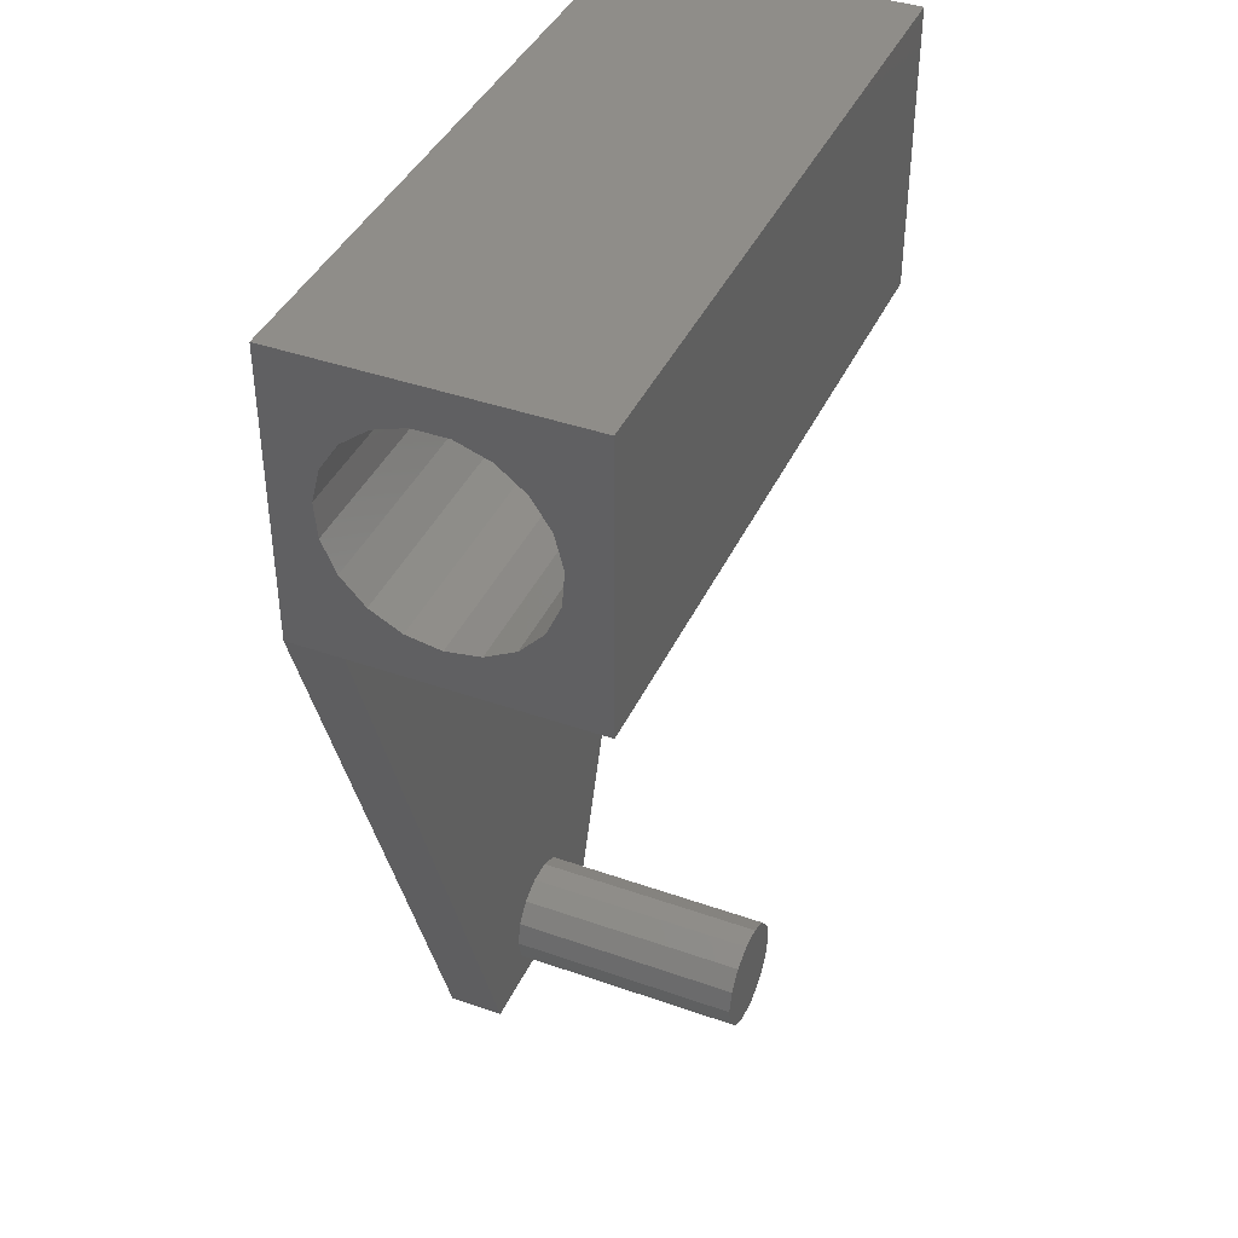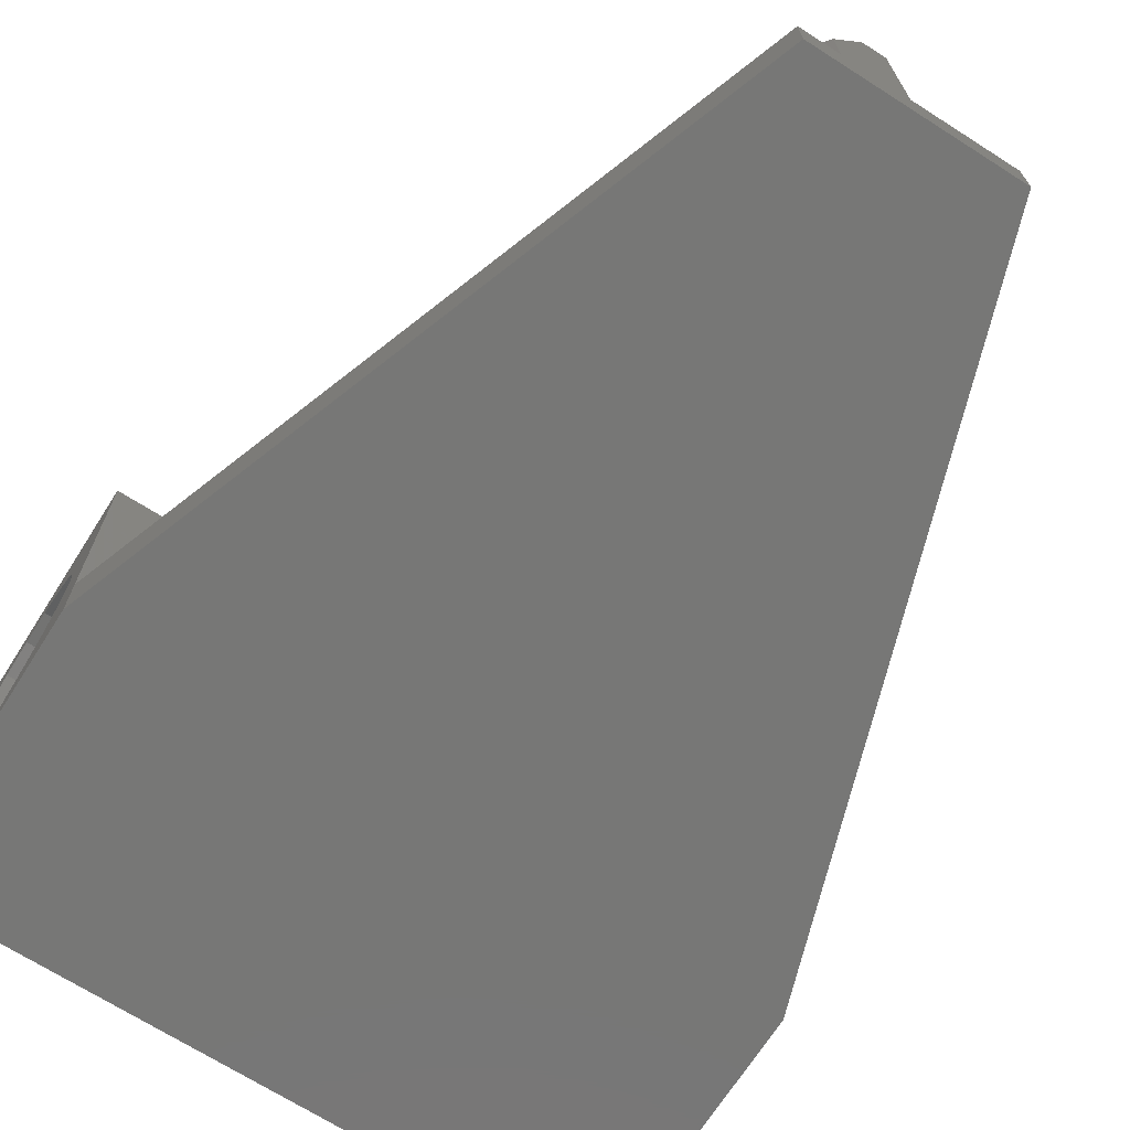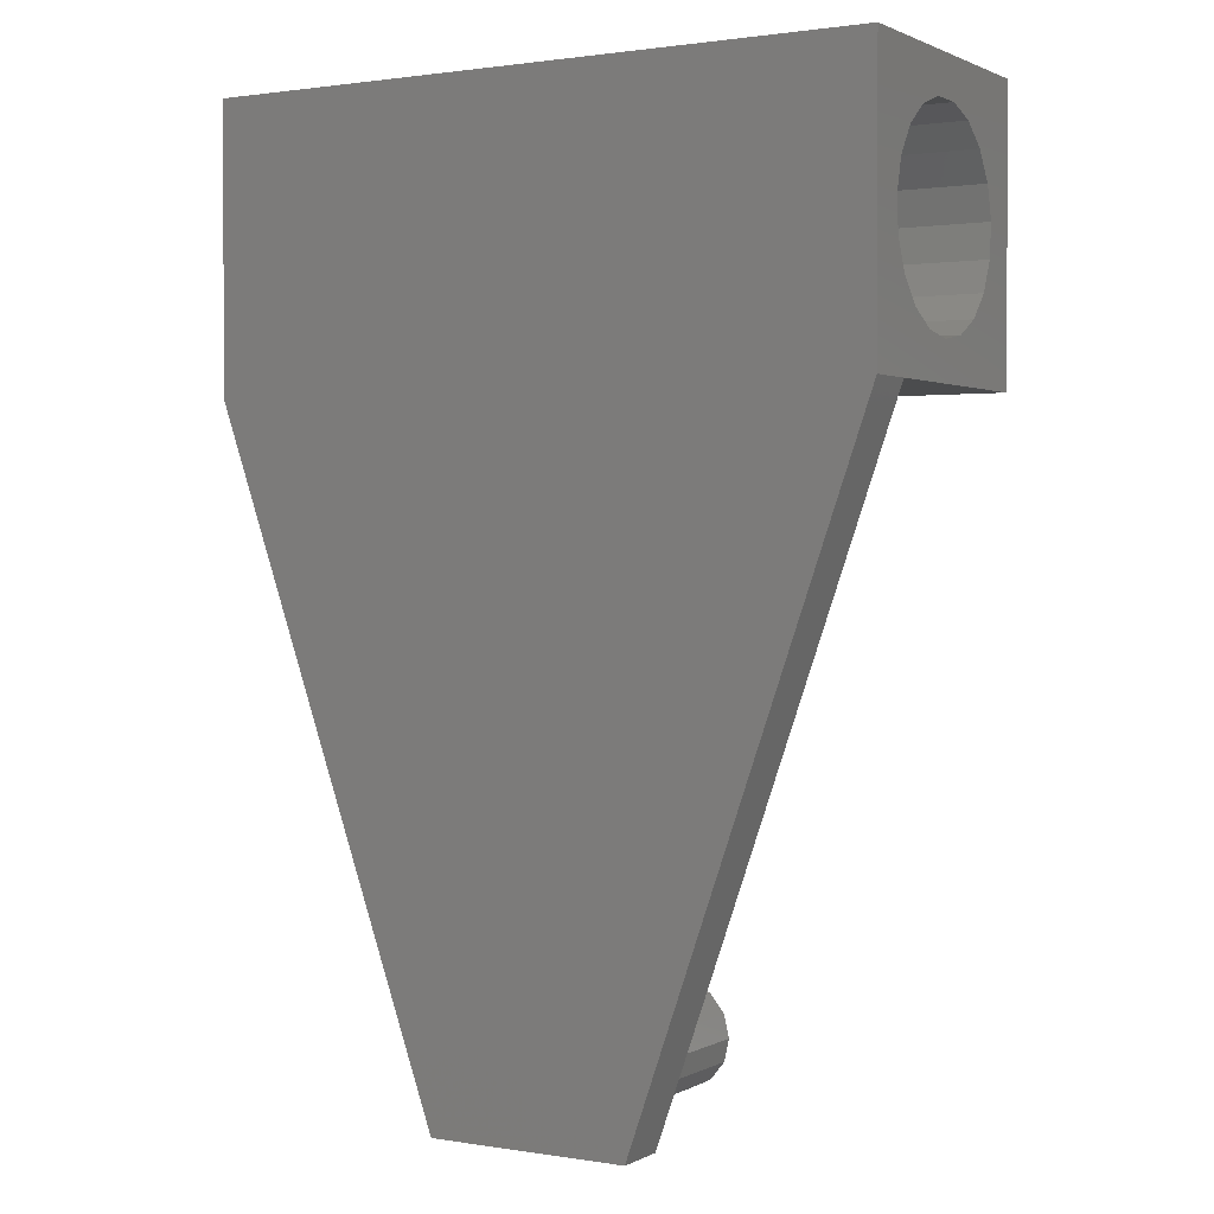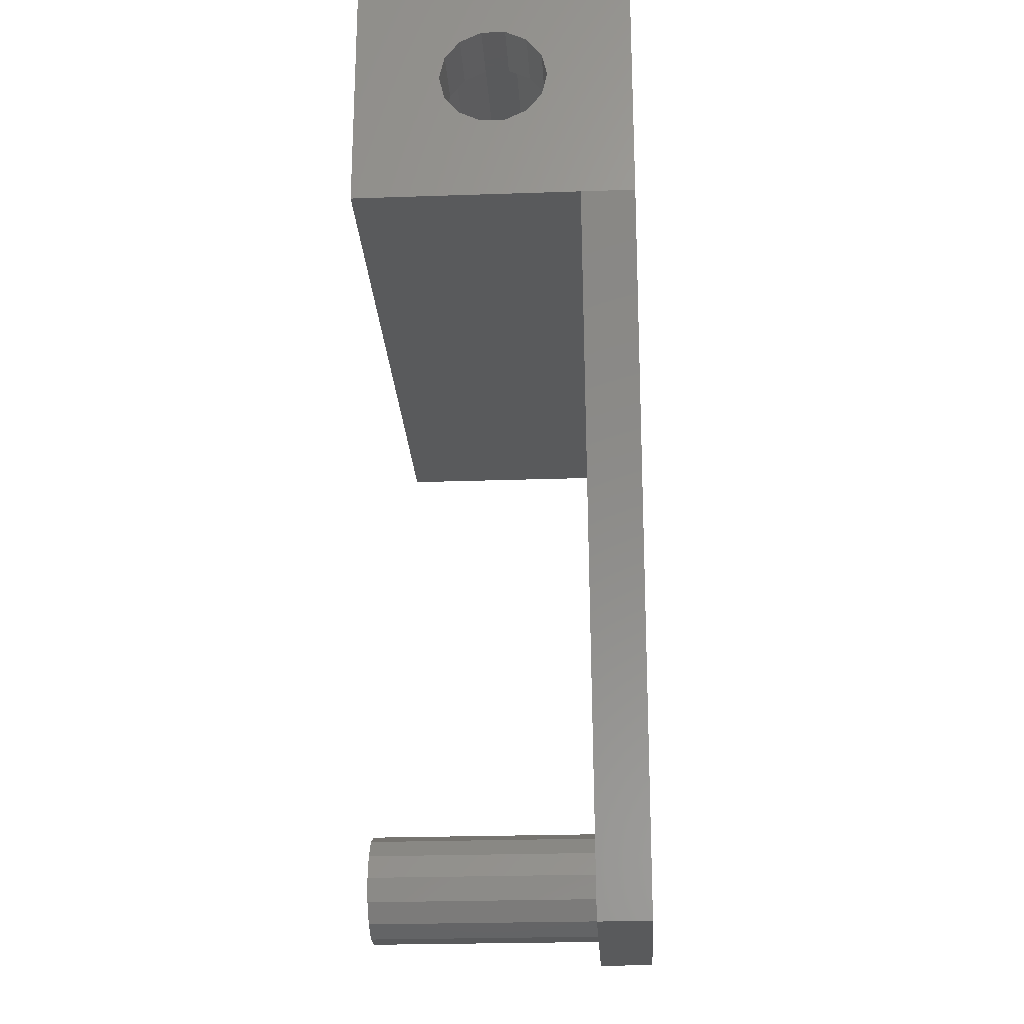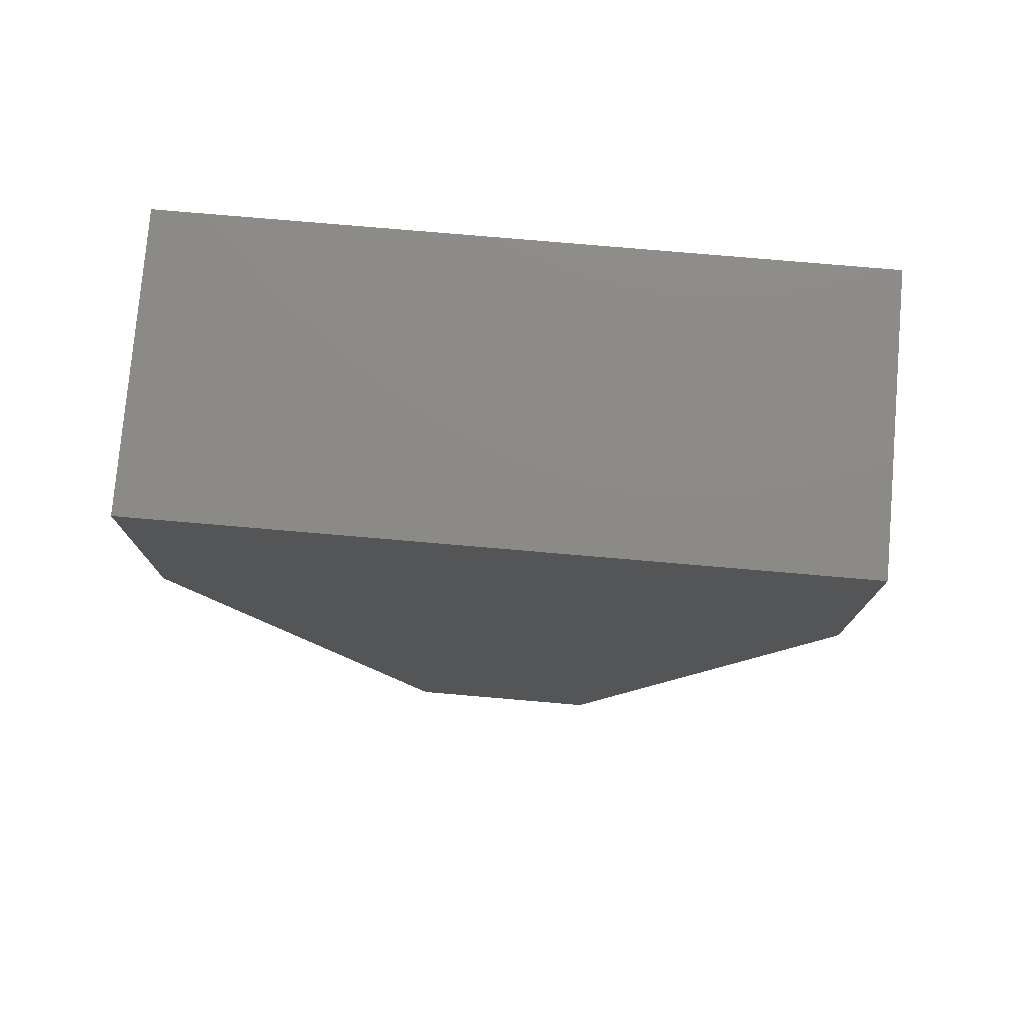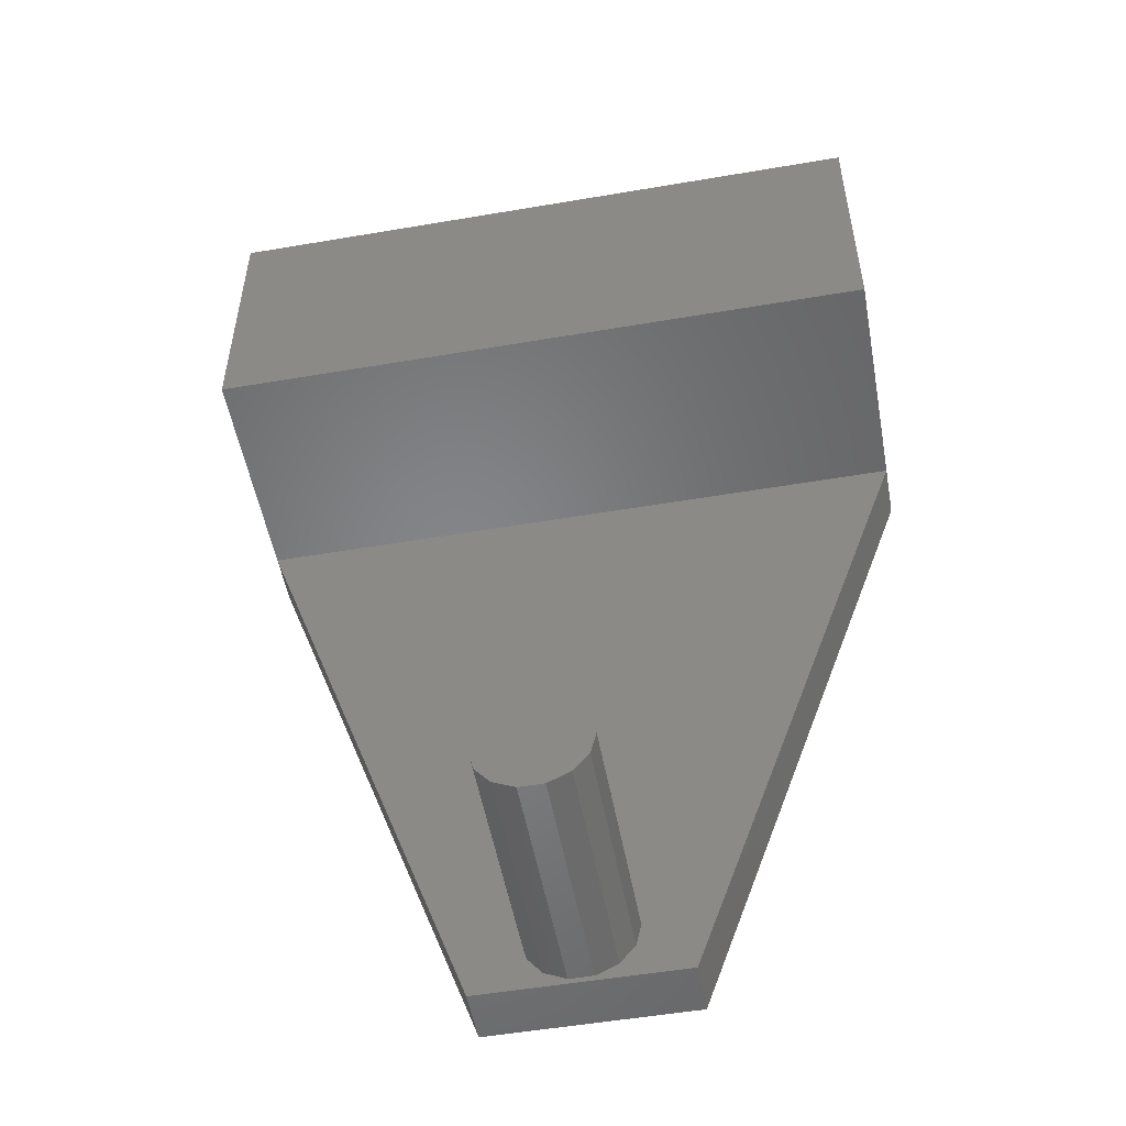
<metadata>
{"format":"stl","ext":"stl","renderer":"f3d","projection":"perspective","resolution":1024,"background":"white","views":[{"elev":40.7,"azim":-66.7,"up":"+Y"},{"elev":-69.5,"azim":-32.5,"up":"+Z"},{"elev":1.3,"azim":-149.5,"up":"+Y"},{"elev":-24.0,"azim":93.3,"up":"+Y"},{"elev":77.2,"azim":-175.1,"up":"+Y"},{"elev":-52.4,"azim":10.4,"up":"+Y"}]}
</metadata>
<code>
# stl→obj: 113 verts, 216 faces
v -7.5 -60.5 0
v -25 -10.5 0
v 7.5 -60.5 0
v -25 10.5 0
v 25 -10.5 0
v 25 10.5 0
v 7.5 -60.5 4
v 0.8901 -60.1 4
v -7.5 -60.5 4
v -0.8901 -60.1 4
v -3.604 -57.94 4
v -25 -10.5 4
v -4 -56.2 4
v -3.604 -54.46 4
v 25 -10.5 4
v -2.494 -53.07 4
v 3.604 -54.46 4
v 4 -56.2 4
v 3.604 -57.94 4
v 2.494 -53.07 4
v 0.8901 -52.3 4
v -0.8901 -52.3 4
v -2.494 -59.33 4
v 2.494 -59.33 4
v 4 -56.2 21
v 3.604 -57.94 21
v 2.494 -59.33 21
v 0.8901 -60.1 21
v -0.8901 -60.1 21
v -2.494 -59.33 21
v -3.604 -57.94 21
v -4 -56.2 21
v -3.604 -54.46 21
v -2.494 -53.07 21
v -0.8901 -52.3 21
v 0.8901 -52.3 21
v 2.494 -53.07 21
v 3.604 -54.46 21
v -25 7.546 9.241
v -25 10.5 21
v -25 7.546 11.76
v -25 3.073 17.51
v -25 -10.5 21
v -25 0.6317 18.12
v -25 -7.236 12.98
v -25 -7.65 10.5
v -25 -7.236 8.016
v -25 -1.878 3.084
v -25 0.6317 2.876
v -25 3.073 3.494
v -25 5.181 4.872
v -25 -4.184 4.096
v -25 -6.037 5.801
v -25 -6.037 15.2
v -25 -4.184 16.9
v -25 -1.878 17.92
v -25 5.181 16.13
v -25 6.728 14.14
v -25 6.728 6.859
v 25 10.5 21
v 25 -10.5 21
v 25 -1.779 14.19
v 25 5.021e-16 14.6
v 25 3.206 13.06
v 25 3.997 11.41
v 25 1.779 6.806
v 25 -2.511e-16 6.4
v 25 -1.779 6.806
v 25 -3.206 7.944
v 25 -3.997 9.588
v 25 -3.997 11.41
v 25 -3.206 13.06
v 25 3.206 7.944
v 25 3.997 9.588
v 25 1.779 14.19
v 20 -7.236 12.98
v 20 -7.65 10.5
v 20 -6.037 15.2
v 20 -4.184 16.9
v 20 -1.878 17.92
v 20 0.6317 18.12
v 20 3.073 17.51
v 20 5.181 16.13
v 20 6.728 14.14
v 20 7.546 11.76
v 20 7.546 9.241
v 20 6.728 6.859
v 20 5.181 4.872
v 20 3.073 3.494
v 20 0.6317 2.876
v 20 -1.878 3.084
v 20 -4.184 4.096
v 20 -6.037 5.801
v 20 -7.236 8.016
v 20 -1.779 14.19
v 20 0 14.6
v 25 0 14.6
v 20 -3.206 13.06
v 20 -3.997 11.41
v 20 -3.997 9.588
v 20 -3.206 7.944
v 20 -1.779 6.806
v 25 -5.021e-16 6.4
v 20 -5.021e-16 6.4
v 20 1.779 6.806
v 20 3.206 7.944
v 20 3.997 9.588
v 20 3.997 11.41
v 20 3.206 13.06
v 20 1.779 14.19
v 25 1.004e-15 14.6
v 20 1.004e-15 14.6
v 20 5.021e-16 14.6
f 1 2 3
f 2 4 3
f 3 4 5
f 4 6 5
f 7 8 9
f 8 10 9
f 9 11 12
f 11 13 12
f 12 14 15
f 14 16 15
f 15 17 7
f 17 18 7
f 7 18 19
f 17 15 20
f 20 15 21
f 15 22 21
f 22 15 16
f 14 12 13
f 11 9 23
f 9 10 23
f 8 7 24
f 7 19 24
f 25 26 19
f 25 19 18
f 26 27 24
f 26 24 19
f 27 28 8
f 27 8 24
f 28 29 10
f 28 10 8
f 29 30 23
f 29 23 10
f 30 31 11
f 30 11 23
f 31 32 13
f 31 13 11
f 32 33 14
f 32 14 13
f 33 34 16
f 33 16 14
f 34 35 22
f 34 22 16
f 35 36 21
f 35 21 22
f 36 37 20
f 36 20 21
f 37 38 17
f 37 17 20
f 38 25 18
f 38 18 17
f 4 39 40
f 39 41 40
f 40 42 43
f 42 44 43
f 43 45 12
f 45 46 12
f 12 46 2
f 46 47 2
f 2 48 4
f 48 49 4
f 4 50 51
f 50 4 49
f 48 2 52
f 52 2 53
f 2 47 53
f 45 43 54
f 54 43 55
f 43 56 55
f 56 43 44
f 42 40 57
f 40 58 57
f 58 40 41
f 39 4 59
f 4 51 59
f 60 6 4
f 60 4 40
f 61 62 60
f 62 63 60
f 60 64 6
f 64 65 6
f 6 66 5
f 66 67 5
f 5 67 15
f 67 68 15
f 15 69 61
f 69 70 61
f 61 71 72
f 71 61 70
f 69 15 68
f 66 6 73
f 6 74 73
f 74 6 65
f 64 60 75
f 60 63 75
f 62 61 72
f 3 5 15
f 3 15 7
f 3 7 9
f 3 9 1
f 9 12 2
f 9 2 1
f 43 12 15
f 43 15 61
f 26 25 27
f 25 38 27
f 27 38 28
f 38 37 28
f 28 37 29
f 37 36 29
f 29 36 30
f 36 35 30
f 30 35 31
f 35 34 31
f 31 34 32
f 34 33 32
f 40 43 61
f 40 61 60
f 45 76 77
f 46 45 77
f 54 78 76
f 45 54 76
f 55 79 78
f 54 55 78
f 56 80 79
f 55 56 79
f 44 81 80
f 56 44 80
f 42 82 81
f 44 42 81
f 57 83 82
f 42 57 82
f 58 84 83
f 57 58 83
f 41 85 84
f 58 41 84
f 39 86 85
f 41 39 85
f 59 87 86
f 39 59 86
f 51 88 87
f 59 51 87
f 50 89 88
f 51 50 88
f 49 90 89
f 50 49 89
f 48 91 90
f 49 48 90
f 52 92 91
f 48 52 91
f 53 93 92
f 52 53 92
f 47 94 93
f 53 47 93
f 46 77 94
f 47 46 94
f 62 95 96
f 97 62 96
f 72 98 95
f 62 72 95
f 71 99 98
f 72 71 98
f 70 100 99
f 71 70 99
f 69 101 100
f 70 69 100
f 68 102 101
f 69 68 101
f 103 104 102
f 68 103 102
f 66 105 104
f 103 66 104
f 73 106 105
f 66 73 105
f 74 107 106
f 73 74 106
f 65 108 107
f 74 65 107
f 64 109 108
f 65 64 108
f 75 110 109
f 64 75 109
f 111 112 110
f 75 111 110
f 94 77 93
f 77 76 93
f 93 76 92
f 76 78 92
f 92 78 91
f 78 100 91
f 91 101 90
f 101 102 90
f 90 102 89
f 102 104 89
f 89 104 88
f 104 105 88
f 88 105 87
f 105 106 87
f 87 106 86
f 106 107 86
f 86 107 85
f 107 108 85
f 85 108 84
f 108 109 84
f 84 109 83
f 109 110 83
f 83 110 82
f 110 113 82
f 82 113 81
f 113 95 81
f 81 95 80
f 95 98 80
f 80 98 79
f 98 99 79
f 79 99 78
f 99 100 78
f 101 91 100

</code>
